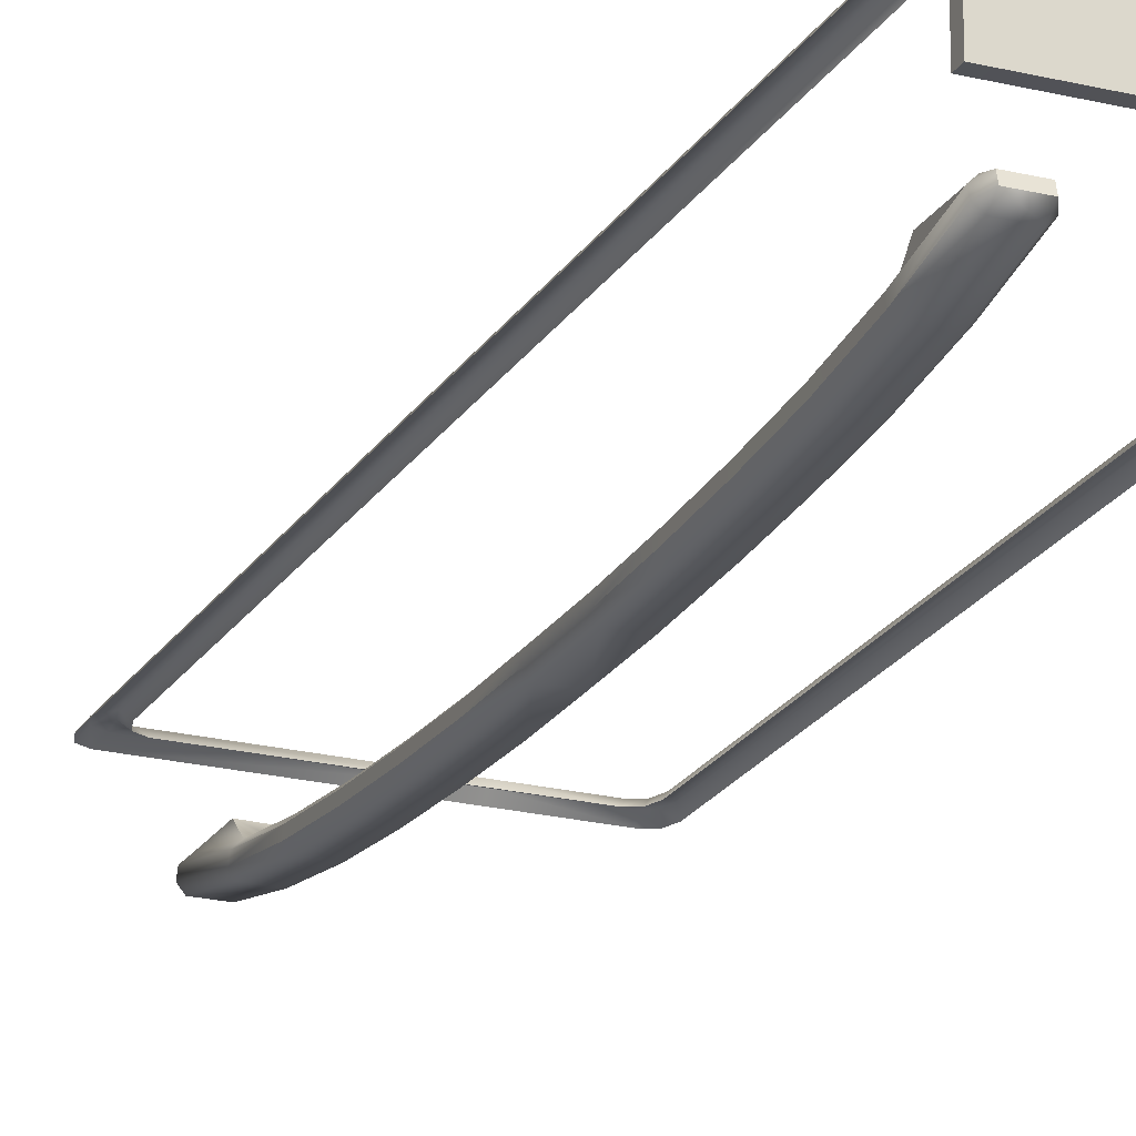
<metadata>
{"format":"obj","ext":"obj","renderer":"f3d","projection":"perspective","resolution":1024,"background":"white","views":[{"elev":-21.7,"azim":-23.5,"up":"+Y"}]}
</metadata>
<code>
o MeshFridgeMaindoor1C5_6_GeomSubset_1
v -0.000191 0.04038 -1.019
v -0.000199 0.04038 -1.019
v -0.000191 0.0404 -1.019
v -0.000199 0.0404 -1.019
v -0.000191 0.04038 -1.019
v -0.000199 0.04038 -1.019
v -0.000191 0.0404 -1.019
v -0.000199 0.0404 -1.019
v -0.000191 0.04038 -1.019
v -0.000199 0.04038 -1.019
v -0.000191 0.0404 -1.019
v -0.000199 0.0404 -1.019
v -0.000191 0.04038 -1.019
v -0.000199 0.04038 -1.019
v -0.000191 0.0404 -1.019
v -0.000199 0.0404 -1.019
v -0.000191 0.04038 -1.019
v -0.000199 0.04038 -1.019
v -0.000191 0.0404 -1.019
v -0.000199 0.0404 -1.019
v -0.000191 0.04038 -1.019
v -0.000199 0.04038 -1.019
v -0.000191 0.0404 -1.019
v -0.000199 0.0404 -1.019
v -0.000191 0.04038 -1.019
v -0.000199 0.04038 -1.019
v -0.000191 0.0404 -1.019
v -0.000199 0.0404 -1.019
v 0.4833 -0.3122 0.9499
v 0.004072 -0.326 0.9499
v 0.4833 -0.3122 -0.376
v 0.004072 -0.326 -0.376
v 0.004072 -0.2159 0.9499
v 0.4833 -0.2159 0.9499
v 0.004072 -0.2159 -0.376
v 0.4833 -0.2159 -0.376
v 0.4833 -0.3122 0.9934
v 0.004072 -0.326 0.9934
v 0.004072 -0.2159 0.9934
v 0.4833 -0.2159 0.9934
v 0.07702 -0.2159 0.8803
v 0.05727 -0.2159 0.856
v 0.4267 -0.2159 0.856
v 0.407 -0.2159 0.8803
v 0.05727 -0.2159 -0.2822
v 0.07702 -0.2159 -0.3065
v 0.407 -0.2159 -0.3065
v 0.4267 -0.2159 -0.2822
v 0.07702 -0.3011 0.8803
v 0.05727 -0.3011 0.856
v 0.4267 -0.3011 0.856
v 0.407 -0.3011 0.8803
v 0.05727 -0.3011 -0.2822
v 0.07702 -0.3011 -0.3065
v 0.4267 -0.3011 -0.2822
v 0.407 -0.3011 -0.3065
v 0.4353 -0.2159 0.9151
v 0.455 -0.2159 0.8908
v 0.05042 -0.2159 0.9151
v 0.03067 -0.2159 0.8908
v 0.03067 -0.2159 -0.317
v 0.05042 -0.2159 -0.3412
v 0.4353 -0.2159 -0.3412
v 0.455 -0.2159 -0.317
v 0.04998 -0.2062 0.865
v 0.06973 -0.2062 0.8893
v 0.4143 -0.2062 0.8893
v 0.434 -0.2062 0.865
v 0.06973 -0.2062 -0.3154
v 0.04998 -0.2062 -0.2911
v 0.434 -0.2062 -0.2911
v 0.4143 -0.2062 -0.3154
v 0.4477 -0.2062 0.8818
v 0.428 -0.2062 0.9061
v 0.03797 -0.2062 0.8818
v 0.05772 -0.2062 0.9061
v 0.03797 -0.2062 -0.308
v 0.05772 -0.2062 -0.3323
v 0.4477 -0.2062 -0.308
v 0.428 -0.2062 -0.3323
v 0.06306 -0.2159 0.8732
v 0.06306 -0.3011 0.8732
v 0.421 -0.3011 0.8732
v 0.421 -0.2159 0.8732
v 0.06306 -0.2159 -0.2993
v 0.06306 -0.3011 -0.2993
v 0.421 -0.2159 -0.2993
v 0.421 -0.3011 -0.2993
v 0.4419 -0.2062 0.899
v 0.4282 -0.2062 0.8822
v 0.4282 -0.2062 -0.3083
v 0.4419 -0.2062 -0.3252
v 0.05576 -0.2062 -0.3083
v 0.04375 -0.2062 -0.3252
v 0.05576 -0.2062 0.8822
v 0.04375 -0.2062 0.899
v 0.03646 -0.2159 0.908
v 0.4492 -0.2159 0.908
v 0.03646 -0.2159 -0.3341
v 0.4492 -0.2159 -0.3341
v 0.4833 -0.3122 0.9796
v 0.004072 -0.326 0.9796
v 0.004072 -0.2159 0.9796
v 0.4833 -0.2159 0.9796
v 0.4833 -0.3191 0.9934
v 0.004072 -0.3329 0.9934
v 0.4833 -0.3191 0.9796
v 0.004072 -0.3329 0.9796
v 0.3236 -0.326 -0.376
v 0.3236 -0.3287 0.9499
v 0.3236 -0.2159 0.9934
v 0.3236 -0.326 0.9934
v 0.3236 -0.2159 -0.376
v 0.3236 -0.2159 -0.3412
v 0.3236 -0.2062 -0.3323
v 0.3236 -0.2159 0.9151
v 0.3236 -0.2062 0.9061
v 0.3236 -0.2159 -0.3065
v 0.3236 -0.2062 -0.3154
v 0.3236 -0.2159 0.8803
v 0.3236 -0.2062 0.8893
v 0.3236 -0.2159 0.9499
v 0.3236 -0.3011 -0.3065
v 0.3236 -0.3011 0.8803
v 0.3236 -0.3329 0.9934
v 0.3236 -0.3329 0.9796
v 0.3236 -0.326 0.9796
v 0.3236 -0.2159 0.9796
v 0.4817 -0.3151 0.9499
v 0.005869 -0.3287 0.9499
v 0.4817 -0.3151 -0.3738
v 0.005869 -0.3287 -0.3738
v 0.4817 -0.3151 0.9774
v 0.005869 -0.3287 0.9774
v 0.3236 -0.3287 -0.3738
v 0.3236 -0.3287 0.9774
v 0.4811 -0.3096 -0.3774
v 0.006318 -0.3232 -0.3774
v 0.006318 -0.2186 -0.3774
v 0.4811 -0.2186 -0.3774
v 0.3235 -0.3232 -0.3774
v 0.3236 -0.2186 -0.3774
v 0.000137 -0.3225 0.9499
v 0.000131 -0.3225 -0.3726
v 0.000127 -0.2193 0.9499
v 0.000115 -0.2193 -0.3726
v 0.000145 -0.3225 0.9761
v 0.000145 -0.2193 0.9761
v 0.06384 -0.2832 -0.1683
v 0.4261 -0.2832 -0.1683
v 0.4261 -0.2832 -0.286
v 0.413 -0.2832 -0.3015
v 0.07641 -0.2832 -0.3015
v 0.06384 -0.2832 -0.286
v 0.4261 -0.2327 -0.286
v 0.4136 -0.2172 -0.286
v 0.413 -0.2327 -0.3015
v 0.07641 -0.2172 -0.286
v 0.06384 -0.2327 -0.286
v 0.07641 -0.2327 -0.3015
v 0.06384 -0.2327 -0.1683
v 0.07641 -0.2172 -0.1683
v 0.4136 -0.2172 -0.1683
v 0.4261 -0.2327 -0.1683
v 0.07641 -0.2217 -0.297
v 0.4136 -0.2217 -0.297
v 0.06752 -0.2832 -0.297
v 0.06752 -0.2327 -0.297
v 0.4219 -0.2832 -0.297
v 0.4219 -0.2327 -0.297
v 0.06752 -0.2217 -0.1683
v 0.06752 -0.2217 -0.286
v 0.4224 -0.2217 -0.286
v 0.4224 -0.2217 -0.1683
v 0.4212 -0.2233 -0.2955
v 0.06875 -0.2233 -0.2955
v 0.07349 -0.2713 -0.1686
v 0.4165 -0.2713 -0.1686
v 0.07349 -0.235 -0.1686
v 0.07833 -0.2291 -0.1686
v 0.4116 -0.2291 -0.1686
v 0.4165 -0.235 -0.1686
v 0.07491 -0.2308 -0.1686
v 0.4151 -0.2308 -0.1686
v 0.07349 -0.2713 -0.2804
v 0.4165 -0.2713 -0.2804
v 0.07349 -0.235 -0.2804
v 0.07833 -0.2291 -0.2804
v 0.4113 -0.2291 -0.2804
v 0.4165 -0.235 -0.2804
v 0.07491 -0.2308 -0.2804
v 0.4147 -0.2308 -0.2804
v 0.06384 -0.2832 -0.156
v 0.4261 -0.2832 -0.156
v 0.06395 -0.2327 -0.156
v 0.07643 -0.2174 -0.156
v 0.4135 -0.2174 -0.156
v 0.426 -0.2327 -0.156
v 0.06759 -0.2218 -0.156
v 0.4224 -0.2218 -0.156
v 0.07372 -0.271 -0.1563
v 0.4162 -0.271 -0.1563
v 0.07383 -0.2351 -0.1563
v 0.07839 -0.2295 -0.1563
v 0.4116 -0.2295 -0.1563
v 0.4161 -0.2351 -0.1563
v 0.07514 -0.2311 -0.1563
v 0.4148 -0.2311 -0.1563
v 0.06216 -0.2853 -0.1651
v 0.4278 -0.2853 -0.1651
v 0.06218 -0.2323 -0.1651
v 0.07608 -0.2152 -0.1651
v 0.4139 -0.2152 -0.1651
v 0.4278 -0.2323 -0.1651
v 0.06625 -0.2202 -0.1651
v 0.4237 -0.2202 -0.1651
v 0.06216 -0.2852 -0.1592
v 0.4278 -0.2852 -0.1592
v 0.06224 -0.2323 -0.1592
v 0.07609 -0.2153 -0.1592
v 0.4139 -0.2153 -0.1592
v 0.4277 -0.2323 -0.1592
v 0.06628 -0.2202 -0.1592
v 0.4237 -0.2202 -0.1592
v 0.06384 -0.2832 0.44
v 0.4261 -0.2832 0.44
v 0.4261 -0.2832 0.3223
v 0.413 -0.2832 0.3068
v 0.07641 -0.2832 0.3068
v 0.06384 -0.2832 0.3223
v 0.4261 -0.2327 0.3223
v 0.4136 -0.2172 0.3223
v 0.413 -0.2327 0.3068
v 0.07641 -0.2172 0.3223
v 0.06384 -0.2327 0.3223
v 0.07641 -0.2327 0.3068
v 0.06384 -0.2327 0.44
v 0.07641 -0.2172 0.44
v 0.4136 -0.2172 0.44
v 0.4261 -0.2327 0.44
v 0.07641 -0.2217 0.3113
v 0.4136 -0.2217 0.3113
v 0.06752 -0.2832 0.3113
v 0.06752 -0.2327 0.3113
v 0.4219 -0.2832 0.3113
v 0.4219 -0.2327 0.3113
v 0.06752 -0.2217 0.44
v 0.06752 -0.2217 0.3223
v 0.4224 -0.2217 0.3223
v 0.4224 -0.2217 0.44
v 0.4212 -0.2233 0.3128
v 0.06875 -0.2233 0.3128
v 0.07349 -0.2713 0.4397
v 0.4165 -0.2713 0.4397
v 0.07349 -0.235 0.4397
v 0.07833 -0.2291 0.4397
v 0.4116 -0.2291 0.4397
v 0.4165 -0.235 0.4397
v 0.07491 -0.2308 0.4397
v 0.4151 -0.2308 0.4397
v 0.07349 -0.2713 0.3279
v 0.4165 -0.2713 0.3279
v 0.07349 -0.235 0.3279
v 0.07833 -0.2291 0.3279
v 0.4113 -0.2291 0.3279
v 0.4165 -0.235 0.3279
v 0.07491 -0.2308 0.3279
v 0.4147 -0.2308 0.3279
v 0.06384 -0.2832 0.4523
v 0.4261 -0.2832 0.4523
v 0.06395 -0.2327 0.4522
v 0.07643 -0.2174 0.4522
v 0.4135 -0.2174 0.4522
v 0.426 -0.2327 0.4522
v 0.06759 -0.2218 0.4522
v 0.4224 -0.2218 0.4522
v 0.07372 -0.271 0.452
v 0.4162 -0.271 0.452
v 0.07383 -0.2351 0.452
v 0.07839 -0.2295 0.452
v 0.4116 -0.2295 0.452
v 0.4161 -0.2351 0.452
v 0.07514 -0.2311 0.452
v 0.4148 -0.2311 0.452
v 0.06216 -0.2853 0.4431
v 0.4278 -0.2853 0.4431
v 0.06218 -0.2323 0.4432
v 0.07608 -0.2152 0.4432
v 0.4139 -0.2152 0.4432
v 0.4278 -0.2323 0.4432
v 0.06625 -0.2202 0.4432
v 0.4237 -0.2202 0.4432
v 0.06216 -0.2852 0.4491
v 0.4278 -0.2852 0.4491
v 0.06224 -0.2323 0.4491
v 0.07609 -0.2153 0.4491
v 0.4139 -0.2153 0.4491
v 0.4277 -0.2323 0.4491
v 0.06628 -0.2202 0.4491
v 0.4237 -0.2202 0.4491
v 0.06384 -0.2832 0.7345
v 0.4261 -0.2832 0.7345
v 0.4261 -0.2832 0.6168
v 0.413 -0.2832 0.6014
v 0.07641 -0.2832 0.6014
v 0.06384 -0.2832 0.6168
v 0.4261 -0.2327 0.6168
v 0.4136 -0.2172 0.6168
v 0.413 -0.2327 0.6014
v 0.07641 -0.2172 0.6168
v 0.06384 -0.2327 0.6168
v 0.07641 -0.2327 0.6014
v 0.06384 -0.2327 0.7345
v 0.07641 -0.2172 0.7345
v 0.4136 -0.2172 0.7345
v 0.4261 -0.2327 0.7345
v 0.07641 -0.2217 0.6059
v 0.4136 -0.2217 0.6059
v 0.06752 -0.2832 0.6059
v 0.06752 -0.2327 0.6059
v 0.4219 -0.2832 0.6059
v 0.4219 -0.2327 0.6059
v 0.06752 -0.2217 0.7345
v 0.06752 -0.2217 0.6168
v 0.4224 -0.2217 0.6168
v 0.4224 -0.2217 0.7345
v 0.4212 -0.2233 0.6074
v 0.06875 -0.2233 0.6074
v 0.07349 -0.2713 0.7343
v 0.4165 -0.2713 0.7343
v 0.07349 -0.235 0.7343
v 0.07833 -0.2291 0.7343
v 0.4116 -0.2291 0.7343
v 0.4165 -0.235 0.7343
v 0.07491 -0.2308 0.7343
v 0.4151 -0.2308 0.7343
v 0.07349 -0.2713 0.6225
v 0.4165 -0.2713 0.6225
v 0.07349 -0.235 0.6225
v 0.07833 -0.2291 0.6225
v 0.4113 -0.2291 0.6225
v 0.4165 -0.235 0.6225
v 0.07491 -0.2308 0.6225
v 0.4147 -0.2308 0.6225
v 0.06384 -0.2832 0.7468
v 0.4261 -0.2832 0.7468
v 0.06395 -0.2327 0.7468
v 0.07643 -0.2174 0.7468
v 0.4135 -0.2174 0.7468
v 0.426 -0.2327 0.7468
v 0.06759 -0.2218 0.7468
v 0.4224 -0.2218 0.7468
v 0.07372 -0.271 0.7465
v 0.4162 -0.271 0.7465
v 0.07383 -0.2351 0.7465
v 0.07839 -0.2295 0.7465
v 0.4116 -0.2295 0.7465
v 0.4161 -0.2351 0.7465
v 0.07514 -0.2311 0.7465
v 0.4148 -0.2311 0.7465
v 0.06216 -0.2853 0.7377
v 0.4278 -0.2853 0.7377
v 0.06218 -0.2323 0.7377
v 0.07608 -0.2152 0.7377
v 0.4139 -0.2152 0.7377
v 0.4278 -0.2323 0.7377
v 0.06625 -0.2202 0.7377
v 0.4237 -0.2202 0.7377
v 0.06216 -0.2852 0.7437
v 0.4278 -0.2852 0.7437
v 0.06224 -0.2323 0.7437
v 0.07609 -0.2153 0.7437
v 0.4139 -0.2153 0.7437
v 0.4277 -0.2323 0.7437
v 0.06628 -0.2202 0.7437
v 0.4237 -0.2202 0.7437
v -0.000191 0.04038 -1.019
v -0.000199 0.04038 -1.019
v -0.000191 0.0404 -1.019
v -0.000199 0.0404 -1.019
v -0.000191 0.04038 -1.019
v -0.000199 0.04038 -1.019
v -0.000191 0.0404 -1.019
v -0.000199 0.0404 -1.019
v -0.000191 0.04038 -1.019
v -0.000199 0.04038 -1.019
v -0.000191 0.0404 -1.019
v -0.000199 0.0404 -1.019
v -0.000191 0.04038 -1.019
v -0.000199 0.04038 -1.019
v -0.000191 0.0404 -1.019
v -0.000199 0.0404 -1.019
v -0.000191 0.04038 -1.019
v -0.000199 0.04038 -1.019
v -0.000191 0.0404 -1.019
v -0.000199 0.0404 -1.019
v -0.000191 0.04038 -1.019
v -0.000199 0.04038 -1.019
v -0.000191 0.0404 -1.019
v -0.000199 0.0404 -1.019
v -0.000191 0.04038 -1.019
v -0.000199 0.04038 -1.019
v -0.000191 0.0404 -1.019
v -0.000199 0.0404 -1.019
v 0.06384 -0.2832 0.1342
v 0.4261 -0.2832 0.1342
v 0.4261 -0.2832 0.01652
v 0.413 -0.2832 0.001061
v 0.07641 -0.2832 0.001061
v 0.06384 -0.2832 0.01652
v 0.4261 -0.2327 0.01652
v 0.4136 -0.2172 0.01652
v 0.413 -0.2327 0.001061
v 0.07641 -0.2172 0.01652
v 0.06384 -0.2327 0.01652
v 0.07641 -0.2327 0.001061
v 0.06384 -0.2327 0.1342
v 0.07641 -0.2172 0.1342
v 0.4136 -0.2172 0.1342
v 0.4261 -0.2327 0.1342
v 0.07641 -0.2217 0.005588
v 0.4136 -0.2217 0.005588
v 0.06752 -0.2832 0.005588
v 0.06752 -0.2327 0.005588
v 0.4219 -0.2832 0.005588
v 0.4219 -0.2327 0.005588
v 0.06752 -0.2217 0.1342
v 0.06752 -0.2217 0.01652
v 0.4224 -0.2217 0.01652
v 0.4224 -0.2217 0.1342
v 0.4212 -0.2233 0.007097
v 0.06875 -0.2233 0.007097
v 0.07349 -0.2713 0.134
v 0.4165 -0.2713 0.134
v 0.07349 -0.235 0.134
v 0.07833 -0.2291 0.134
v 0.4116 -0.2291 0.134
v 0.4165 -0.235 0.134
v 0.07491 -0.2308 0.134
v 0.4151 -0.2308 0.134
v 0.07349 -0.2713 0.02218
v 0.4165 -0.2713 0.02218
v 0.07349 -0.235 0.02218
v 0.07833 -0.2291 0.02218
v 0.4113 -0.2291 0.02218
v 0.4165 -0.235 0.02218
v 0.07491 -0.2308 0.02218
v 0.4147 -0.2308 0.02218
v 0.06384 -0.2832 0.1465
v 0.4261 -0.2832 0.1465
v 0.06395 -0.2327 0.1465
v 0.07643 -0.2174 0.1465
v 0.4135 -0.2174 0.1465
v 0.426 -0.2327 0.1465
v 0.06759 -0.2218 0.1465
v 0.4224 -0.2218 0.1465
v 0.07372 -0.271 0.1462
v 0.4162 -0.271 0.1462
v 0.07383 -0.2351 0.1462
v 0.07839 -0.2295 0.1462
v 0.4116 -0.2295 0.1462
v 0.4161 -0.2351 0.1462
v 0.07514 -0.2311 0.1462
v 0.4148 -0.2311 0.1462
v 0.06216 -0.2853 0.1374
v 0.4278 -0.2853 0.1374
v 0.06218 -0.2323 0.1374
v 0.07608 -0.2152 0.1374
v 0.4139 -0.2152 0.1374
v 0.4278 -0.2323 0.1374
v 0.06625 -0.2202 0.1374
v 0.4237 -0.2202 0.1374
v 0.06216 -0.2852 0.1433
v 0.4278 -0.2852 0.1433
v 0.06224 -0.2323 0.1434
v 0.07609 -0.2153 0.1434
v 0.4139 -0.2153 0.1434
v 0.4277 -0.2323 0.1434
v 0.06628 -0.2202 0.1434
v 0.4237 -0.2202 0.1434
v 0.07149 -0.3408 -0.2283
v 0.07149 -0.3517 -0.2162
v 0.0638 -0.3444 -0.2133
v 0.1111 -0.3443 -0.2133
v 0.1034 -0.3517 -0.2162
v 0.1034 -0.3408 -0.2283
v 0.06345 -0.3445 0.8805
v 0.07114 -0.352 0.8825
v 0.07113 -0.342 0.8959
v 0.103 -0.342 0.8959
v 0.1031 -0.352 0.8825
v 0.1107 -0.3444 0.8805
v 0.06344 -0.3344 0.8779
v 0.07112 -0.332 0.8933
v 0.07112 -0.3269 0.8759
v 0.103 -0.3269 0.8759
v 0.103 -0.3319 0.8933
v 0.1107 -0.3344 0.8779
v 0.06379 -0.3346 -0.2094
v 0.07147 -0.3271 -0.2065
v 0.07148 -0.331 -0.2245
v 0.1034 -0.331 -0.2244
v 0.1034 -0.3271 -0.2065
v 0.1111 -0.3346 -0.2094
v 0.07146 -0.3714 -0.1236
v 0.06379 -0.364 -0.1211
v 0.1034 -0.3712 -0.1246
v 0.1111 -0.3637 -0.1226
v 0.07146 -0.3844 -0.03111
v 0.06377 -0.3768 -0.02991
v 0.1034 -0.3844 -0.03161
v 0.111 -0.3767 -0.03065
v 0.07118 -0.3925 0.06042
v 0.06349 -0.3849 0.06106
v 0.1031 -0.3925 0.06016
v 0.1108 -0.3848 0.06067
v 0.07116 -0.3976 0.1515
v 0.06347 -0.3899 0.1519
v 0.1031 -0.3975 0.1513
v 0.1107 -0.3898 0.1517
v 0.07113 -0.4005 0.2429
v 0.06344 -0.3929 0.2429
v 0.103 -0.4005 0.2429
v 0.1107 -0.3928 0.2429
v 0.0711 -0.4008 0.3337
v 0.06341 -0.3931 0.3337
v 0.103 -0.4007 0.3337
v 0.1107 -0.3931 0.3337
v 0.07107 -0.4006 0.4245
v 0.06338 -0.393 0.4245
v 0.103 -0.4006 0.4245
v 0.1107 -0.3929 0.4245
v 0.07104 -0.3977 0.5157
v 0.06335 -0.3901 0.5154
v 0.1029 -0.3977 0.5159
v 0.1106 -0.39 0.5156
v 0.071 -0.3928 0.6069
v 0.06331 -0.3851 0.6063
v 0.1029 -0.3928 0.6071
v 0.1106 -0.3851 0.6067
v 0.07122 -0.3849 0.6978
v 0.06353 -0.3772 0.6971
v 0.1031 -0.3848 0.6982
v 0.1108 -0.3772 0.6976
v 0.07115 -0.372 0.7902
v 0.06348 -0.3644 0.7883
v 0.1031 -0.3719 0.7911
v 0.1108 -0.3644 0.7896
v 0.07121 -0.3468 0.7845
v 0.06351 -0.3544 0.786
v 0.1031 -0.3467 0.7853
v 0.1108 -0.3543 0.7873
v 0.07121 -0.3593 0.6957
v 0.06353 -0.367 0.6963
v 0.1031 -0.3593 0.696
v 0.1108 -0.367 0.6968
v 0.07099 -0.3672 0.6051
v 0.06331 -0.3749 0.6056
v 0.1029 -0.3672 0.6054
v 0.1106 -0.3749 0.606
v 0.07102 -0.3721 0.5147
v 0.06334 -0.3798 0.515
v 0.1029 -0.3721 0.5149
v 0.1106 -0.3798 0.5152
v 0.07105 -0.375 0.4245
v 0.06337 -0.3827 0.4245
v 0.103 -0.375 0.4245
v 0.1107 -0.3827 0.4245
v 0.07108 -0.3752 0.3337
v 0.0634 -0.3828 0.3337
v 0.103 -0.3751 0.3337
v 0.1107 -0.3828 0.3337
v 0.07111 -0.3749 0.2429
v 0.06343 -0.3826 0.2429
v 0.103 -0.3749 0.2429
v 0.1107 -0.3826 0.2429
v 0.07113 -0.372 0.1528
v 0.06346 -0.3796 0.1524
v 0.103 -0.3719 0.1526
v 0.1107 -0.3796 0.1522
v 0.07116 -0.3669 0.06235
v 0.06348 -0.3746 0.06183
v 0.1031 -0.3669 0.06209
v 0.1108 -0.3746 0.06145
v 0.07144 -0.359 -0.0275
v 0.06376 -0.3666 -0.02846
v 0.1034 -0.3589 -0.028
v 0.111 -0.3665 -0.02921
v 0.07149 -0.3465 -0.1161
v 0.0638 -0.354 -0.1181
v 0.1034 -0.3463 -0.1172
v 0.1111 -0.3537 -0.1196
v 0.07121 -0.3269 0.8041
v 0.1031 -0.3269 0.805
v 0.1034 -0.3269 -0.137
v 0.07149 -0.3269 -0.1357
f 5 6 8 7
f 58 73 79 64
f 61 77 75 60
f 42 65 70 45
f 48 71 68 43
f 70 65 75 77
f 68 71 79 73
f 68 73 89 90
f 90 89 74 67
f 79 71 91 92
f 92 91 72 80
f 78 69 93 94
f 94 93 70 77
f 75 65 95 96
f 96 95 66 76
f 67 44 84 90
f 90 84 43 68
f 41 66 95 81
f 81 95 65 42
f 71 48 87 91
f 91 87 47 72
f 69 46 85 93
f 93 85 45 70
f 76 59 97 96
f 96 97 60 75
f 57 74 89 98
f 98 89 73 58
f 77 61 99 94
f 94 99 62 78
f 80 63 100 92
f 92 100 64 79
f 38 102 103 39
f 40 104 101 37
f 37 101 107 105
f 102 38 106 108
f 112 38 39 111
f 112 111 40 37
f 62 114 115 78
f 63 80 115 114
f 57 116 117 74
f 116 59 76 117
f 119 72 47 118
f 69 119 118 46
f 121 66 41 120
f 121 120 44 67
f 74 117 121 67
f 117 76 66 121
f 78 115 119 69
f 115 80 72 119
f 126 108 106 125
f 126 125 105 107
f 128 104 40 111
f 128 111 39 103
f 125 106 38 112
f 125 112 37 105
f 126 107 101 127
f 126 127 102 108
f 381 382 384 383
f 481 501 499 483
f 482 485 486 481
f 484 504 502 486
f 487 493 494 489
f 489 490 491 488
f 490 497 498 492
f 495 496 497 494
f 501 502 503 500
f 483 506 505 482
f 485 507 508 484
f 506 510 509 505
f 507 511 512 508
f 510 514 513 509
f 511 515 516 512
f 514 518 517 513
f 515 519 520 516
f 518 522 521 517
f 519 523 524 520
f 522 526 525 521
f 523 527 528 524
f 526 530 529 525
f 527 531 532 528
f 530 534 533 529
f 531 535 536 532
f 534 538 537 533
f 535 539 540 536
f 538 542 541 537
f 539 543 544 540
f 542 546 545 541
f 543 547 548 544
f 546 487 488 545
f 547 491 492 548
f 493 550 549 495
f 496 551 552 498
f 550 554 553 549
f 551 555 556 552
f 554 558 557 553
f 555 559 560 556
f 558 562 561 557
f 559 563 564 560
f 562 566 565 561
f 563 567 568 564
f 566 570 569 565
f 567 571 572 568
f 570 574 573 569
f 571 575 576 572
f 574 578 577 573
f 575 579 580 576
f 578 582 581 577
f 579 583 584 580
f 582 586 585 581
f 583 587 588 584
f 586 590 589 585
f 587 591 592 588
f 590 499 500 589
f 591 503 504 592
f 505 507 485 482
f 509 511 507 505
f 513 515 511 509
f 517 519 515 513
f 521 523 519 517
f 525 527 523 521
f 529 531 527 525
f 533 535 531 529
f 537 539 535 533
f 541 543 539 537
f 545 547 543 541
f 488 491 547 545
f 489 494 497 490
f 553 555 551 549
f 557 559 555 553
f 561 563 559 557
f 565 567 563 561
f 569 571 567 565
f 573 575 571 569
f 577 579 575 573
f 581 583 579 577
f 585 587 583 581
f 589 591 587 585
f 501 481 486 502
f 508 592 504 484
f 512 588 592 508
f 516 584 588 512
f 520 580 584 516
f 524 576 580 520
f 528 572 576 524
f 532 568 572 528
f 536 564 568 532
f 540 560 564 536
f 544 556 560 540
f 548 552 556 544
f 492 498 552 548
f 590 506 483 499
f 586 510 506 590
f 582 514 510 586
f 578 518 514 582
f 574 522 518 578
f 570 526 522 574
f 566 530 526 570
f 562 534 530 566
f 558 538 534 562
f 554 542 538 558
f 550 546 542 554
f 493 487 546 550
f 481 483 482
f 484 486 485
f 487 489 488
f 490 492 491
f 493 495 494
f 496 498 497
f 499 501 500
f 502 504 503
f 549 551 594 593
f 551 496 594
f 495 549 593
f 503 591 595
f 591 589 596 595
f 589 500 596

</code>
